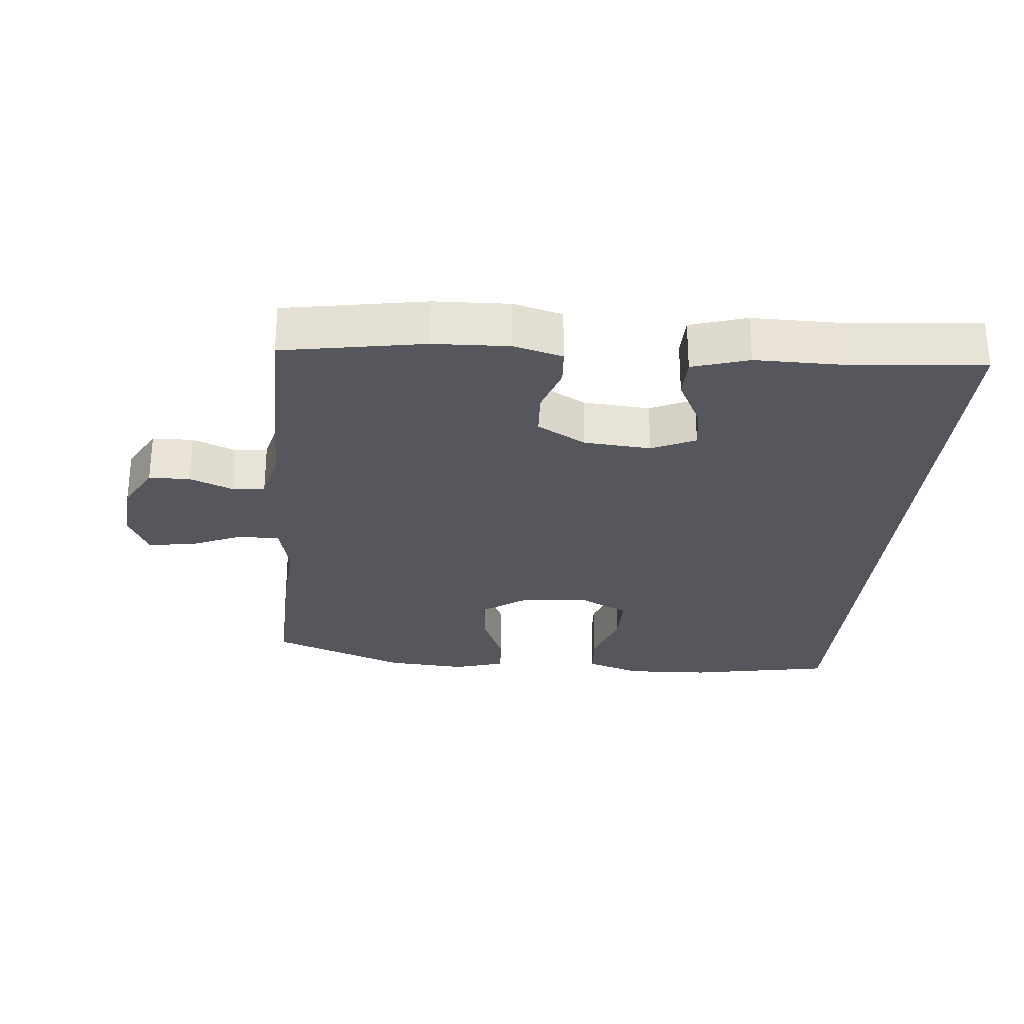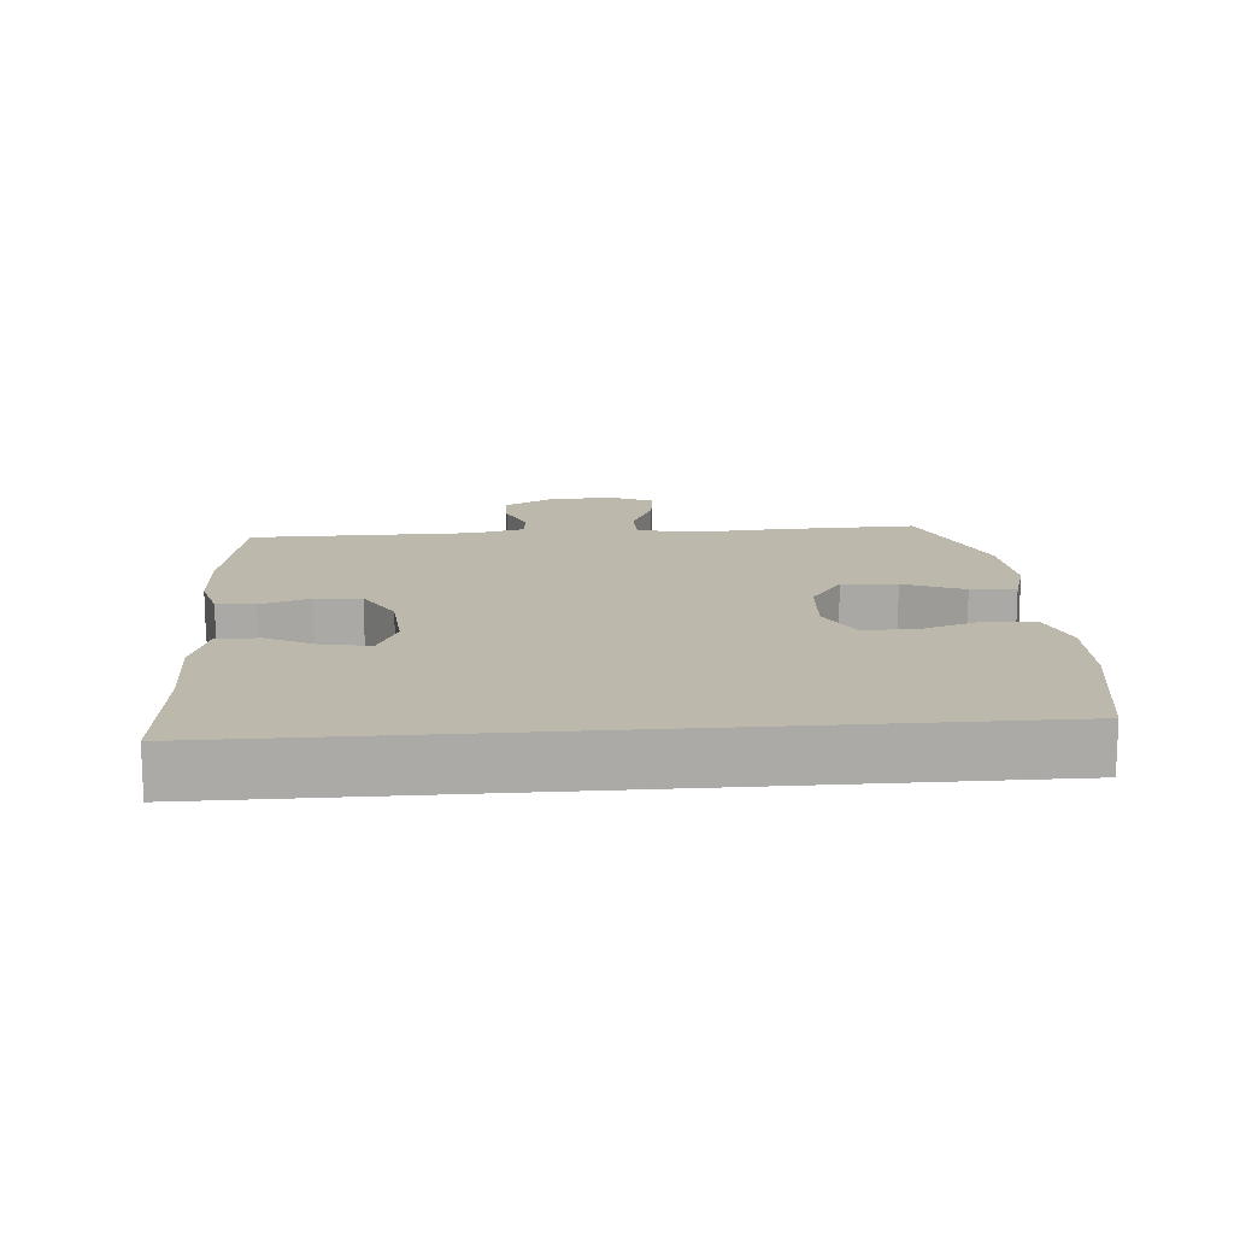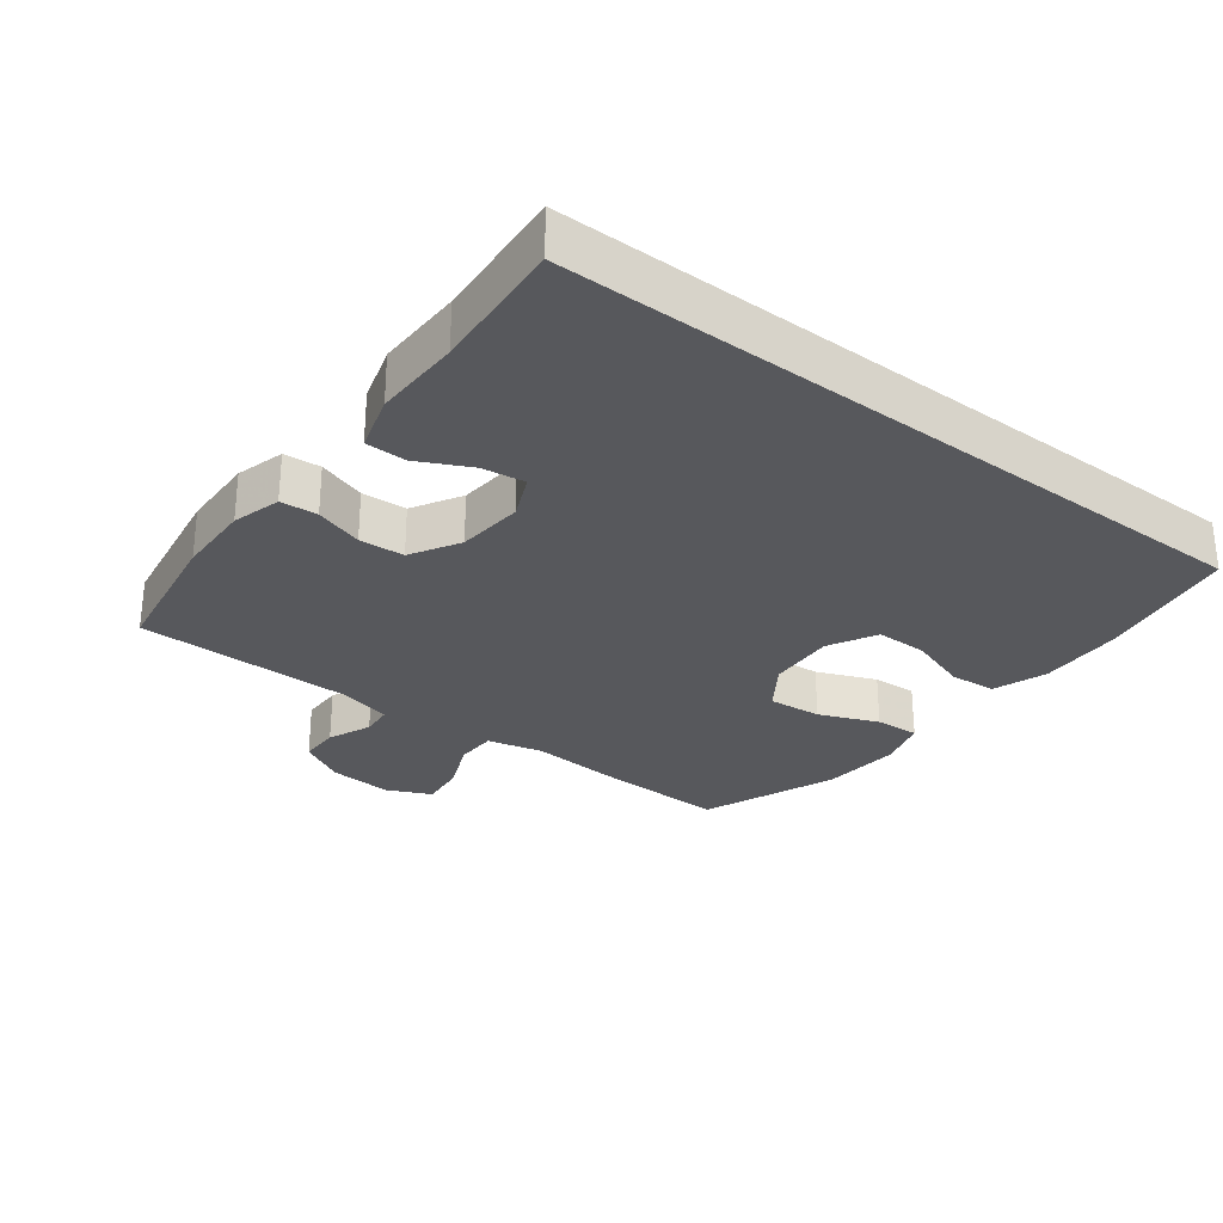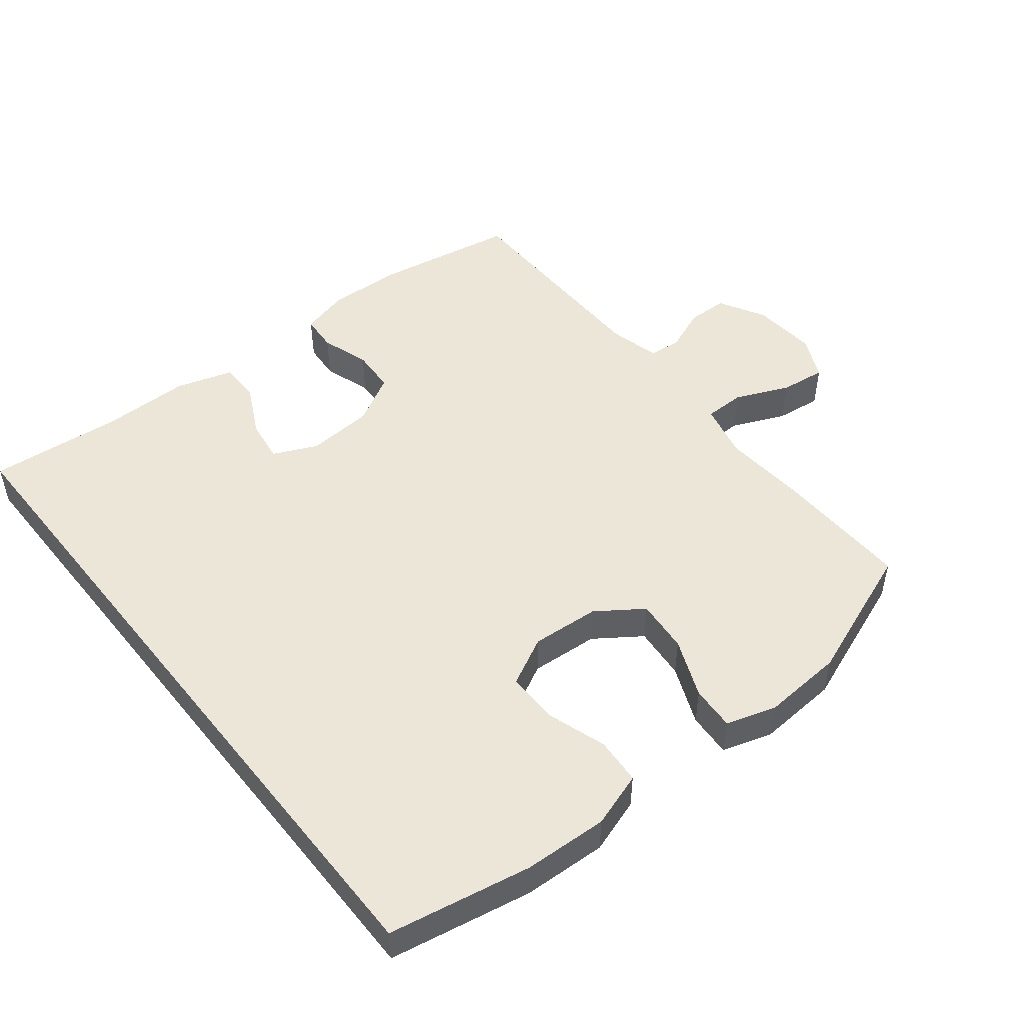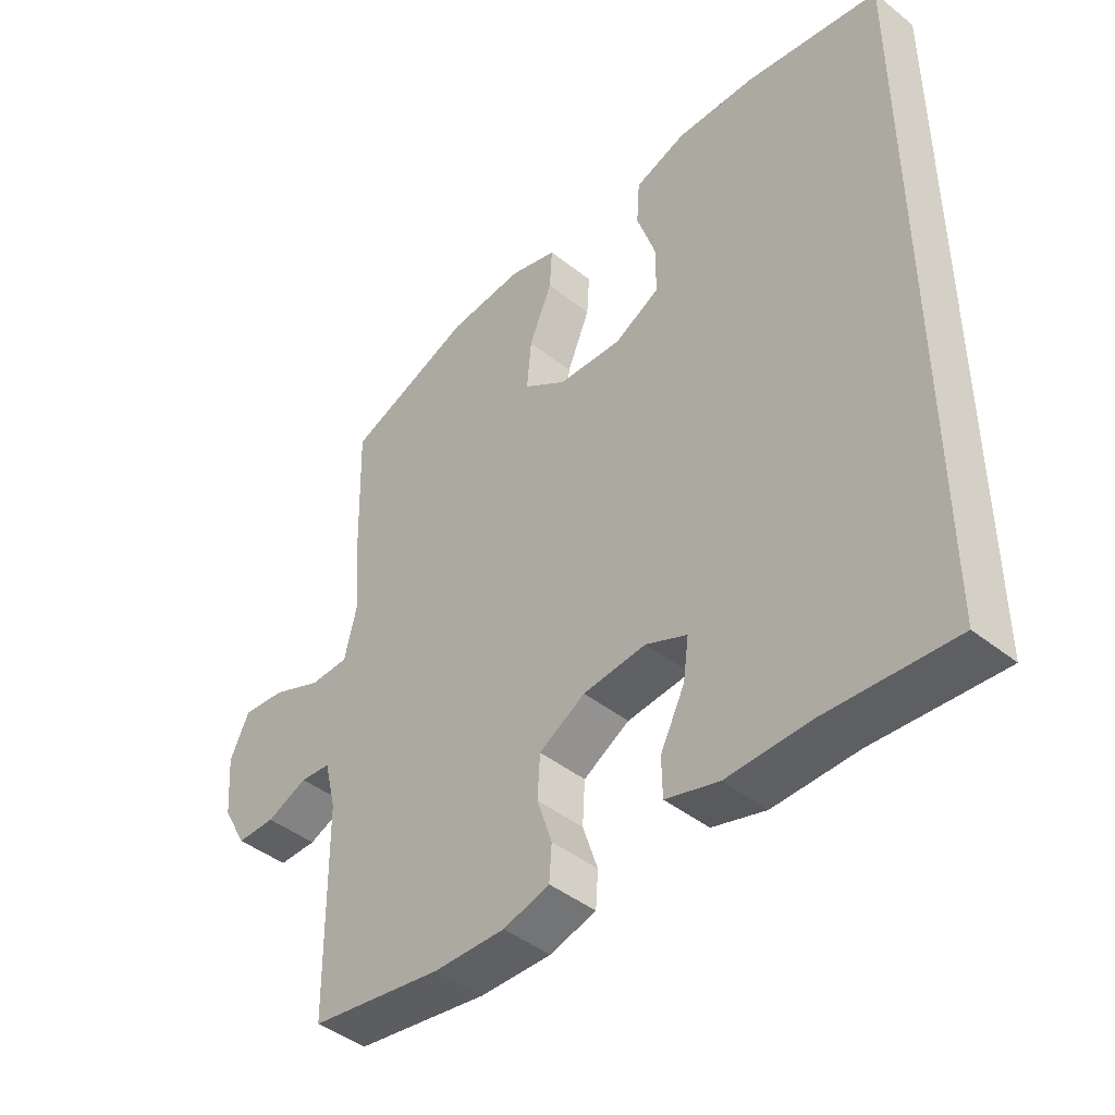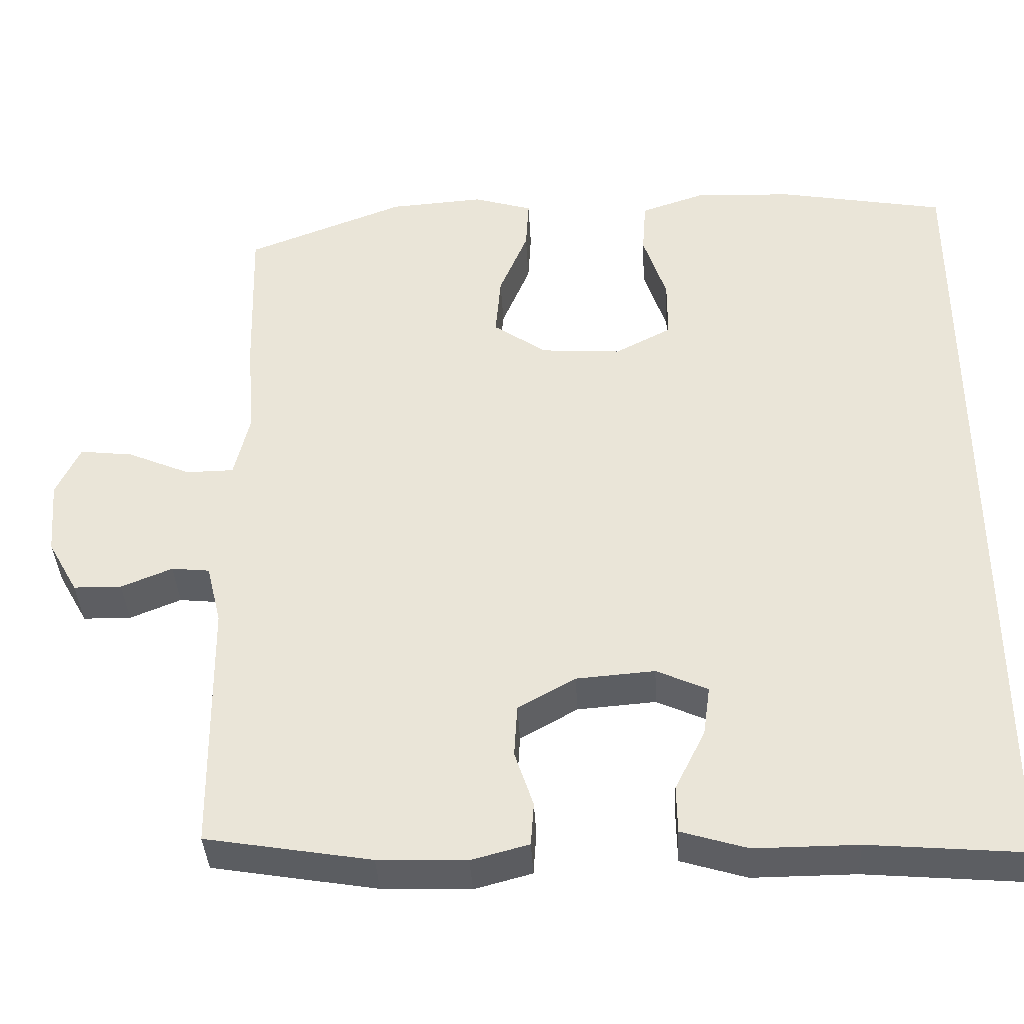
<metadata>
{"format":"obj","ext":"obj","renderer":"f3d","projection":"perspective","resolution":1024,"background":"white","views":[{"elev":-27.6,"azim":174.9,"up":"+Y"},{"elev":14.7,"azim":-94.5,"up":"+Y"},{"elev":-28.6,"azim":-127.6,"up":"+Y"},{"elev":49.1,"azim":-38.4,"up":"+Y"},{"elev":-44.4,"azim":-132.7,"up":"+Z"},{"elev":-38.4,"azim":-177.0,"up":"+Z"}]}
</metadata>
<code>
v -0.5 0.07 0.535
v -0.285 0.07 0.574
v -0.158 0.07 0.579
v -0.075 0.07 0.551
v -0.07 0.07 0.48
v -0.1 0.07 0.389
v -0.1 0.07 0.311
v -0.027 0.07 0.273
v 0.076 0.07 0.28
v 0.145 0.07 0.328
v 0.138 0.07 0.409
v 0.101 0.07 0.498
v 0.097 0.07 0.565
v 0.173 0.07 0.588
v 0.295 0.07 0.579
v 0.5 0.07 0.5
v 0.494 0.07 0.294
v 0.484 0.07 0.164
v 0.504 0.07 0.08
v 0.566 0.07 0.079
v 0.647 0.07 0.114
v 0.716 0.07 0.122
v 0.747 0.07 0.056
v 0.739 0.07 -0.042
v 0.7 0.07 -0.112
v 0.638 0.07 -0.113
v 0.572 0.07 -0.086
v 0.523 0.07 -0.091
v 0.504 0.07 -0.169
v 0.5 0.07 -0.5
v 0.287 0.07 -0.536
v 0.173 0.07 -0.54
v 0.099 0.07 -0.52
v 0.095 0.07 -0.464
v 0.119 0.07 -0.391
v 0.115 0.07 -0.323
v 0.041 0.07 -0.281
v -0.06 0.07 -0.273
v -0.126 0.07 -0.303
v -0.117 0.07 -0.368
v -0.078 0.07 -0.446
v -0.079 0.07 -0.508
v -0.164 0.07 -0.534
v -0.297 0.07 -0.533
v -0.5 0.07 -0.55
v -0.5 0 0.535
v -0.285 0 0.574
v -0.158 0 0.579
v -0.075 0 0.551
v -0.07 0 0.48
v -0.1 0 0.389
v -0.1 0 0.311
v -0.027 0 0.273
v 0.076 0 0.28
v 0.145 0 0.328
v 0.138 0 0.409
v 0.101 0 0.498
v 0.097 0 0.565
v 0.173 0 0.588
v 0.295 0 0.579
v 0.5 0 0.5
v 0.494 0 0.294
v 0.484 0 0.164
v 0.504 0 0.08
v 0.566 0 0.079
v 0.647 0 0.114
v 0.716 0 0.122
v 0.747 0 0.056
v 0.739 0 -0.042
v 0.7 0 -0.112
v 0.638 0 -0.113
v 0.572 0 -0.086
v 0.523 0 -0.091
v 0.504 0 -0.169
v 0.5 0 -0.5
v 0.287 0 -0.536
v 0.173 0 -0.54
v 0.099 0 -0.52
v 0.095 0 -0.464
v 0.119 0 -0.391
v 0.115 0 -0.323
v 0.041 0 -0.281
v -0.06 0 -0.273
v -0.126 0 -0.303
v -0.117 0 -0.368
v -0.078 0 -0.446
v -0.079 0 -0.508
v -0.164 0 -0.534
v -0.297 0 -0.533
v -0.5 0 -0.55
f 2 3 4
f 1 2 4
f 45 1 4
f 44 45 4
f 42 43 44
f 41 42 44
f 40 41 44
f 39 40 44
f 33 34 35
f 32 33 35
f 31 32 35
f 30 31 35
f 29 30 35
f 28 29 35 36
f 25 26 27
f 24 25 27
f 23 24 27
f 22 23 27
f 21 22 27
f 20 21 27
f 19 20 27 28
f 28 36 37
f 19 28 37
f 18 19 37
f 16 17 18
f 15 16 18
f 14 15 18
f 13 14 18
f 12 13 18
f 11 12 18
f 4 5 6
f 44 4 6
f 39 44 6 7
f 18 37 38
f 10 11 18
f 18 38 39
f 10 18 39
f 9 10 39
f 39 7 8
f 8 9 39
f 49 48 47
f 49 47 46
f 49 46 90
f 49 90 89
f 89 88 87
f 89 87 86
f 89 86 85
f 89 85 84
f 80 79 78
f 80 78 77
f 80 77 76
f 80 76 75
f 80 75 74
f 81 80 74 73
f 72 71 70
f 72 70 69
f 72 69 68
f 72 68 67
f 72 67 66
f 72 66 65
f 73 72 65 64
f 82 81 73
f 82 73 64
f 82 64 63
f 63 62 61
f 63 61 60
f 63 60 59
f 63 59 58
f 63 58 57
f 63 57 56
f 51 50 49
f 51 49 89
f 52 51 89 84
f 83 82 63
f 63 56 55
f 84 83 63
f 84 63 55
f 84 55 54
f 53 52 84
f 84 54 53
f 1 46 47 2
f 2 47 48 3
f 3 48 49 4
f 4 49 50 5
f 5 50 51 6
f 6 51 52 7
f 7 52 53 8
f 8 53 54 9
f 9 54 55 10
f 10 55 56 11
f 11 56 57 12
f 12 57 58 13
f 13 58 59 14
f 14 59 60 15
f 15 60 61 16
f 16 61 62 17
f 17 62 63 18
f 18 63 64 19
f 19 64 65 20
f 20 65 66 21
f 21 66 67 22
f 22 67 68 23
f 23 68 69 24
f 24 69 70 25
f 25 70 71 26
f 26 71 72 27
f 27 72 73 28
f 28 73 74 29
f 29 74 75 30
f 30 75 76 31
f 31 76 77 32
f 32 77 78 33
f 33 78 79 34
f 34 79 80 35
f 35 80 81 36
f 36 81 82 37
f 37 82 83 38
f 38 83 84 39
f 39 84 85 40
f 40 85 86 41
f 41 86 87 42
f 42 87 88 43
f 43 88 89 44
f 44 89 90 45
f 45 90 46 1

</code>
